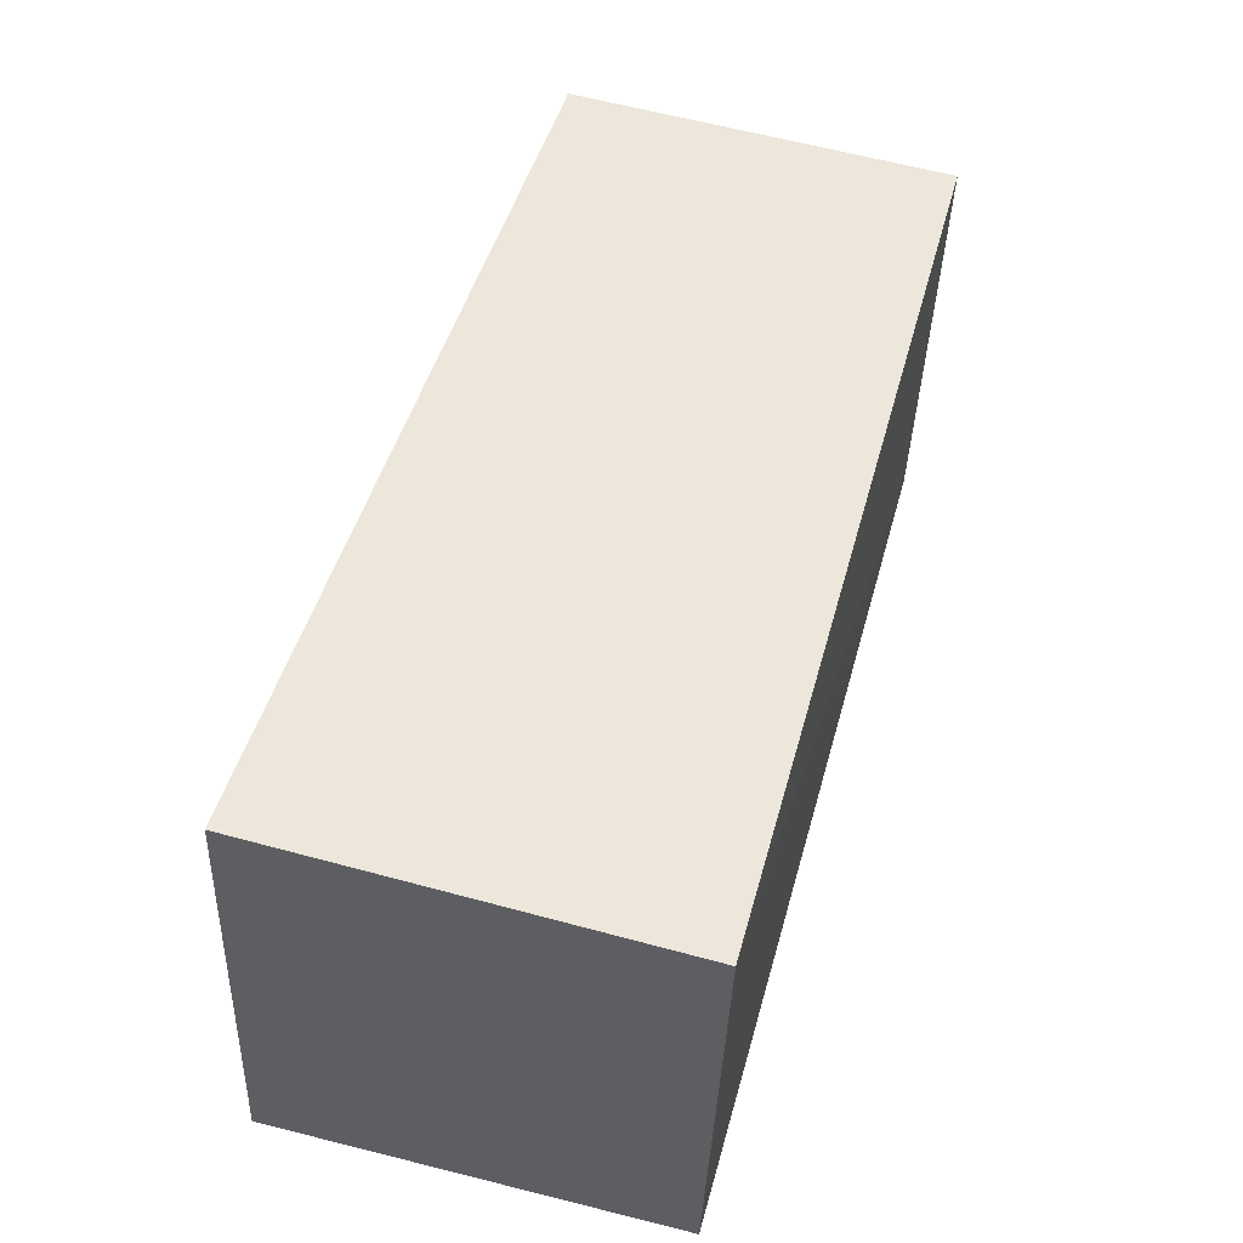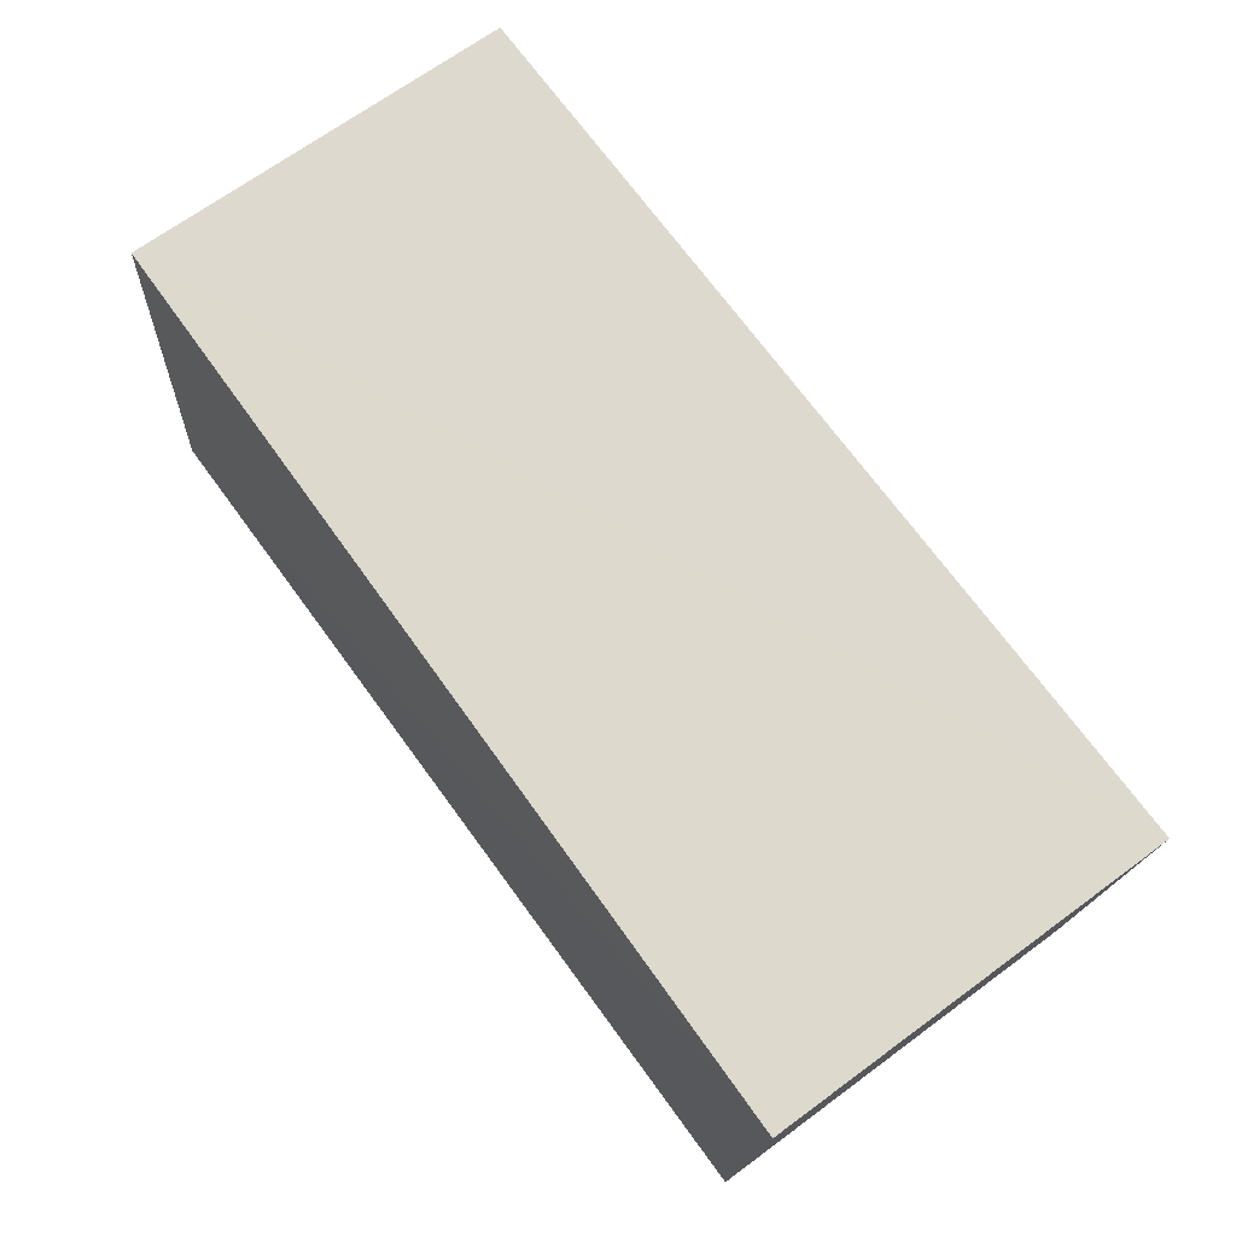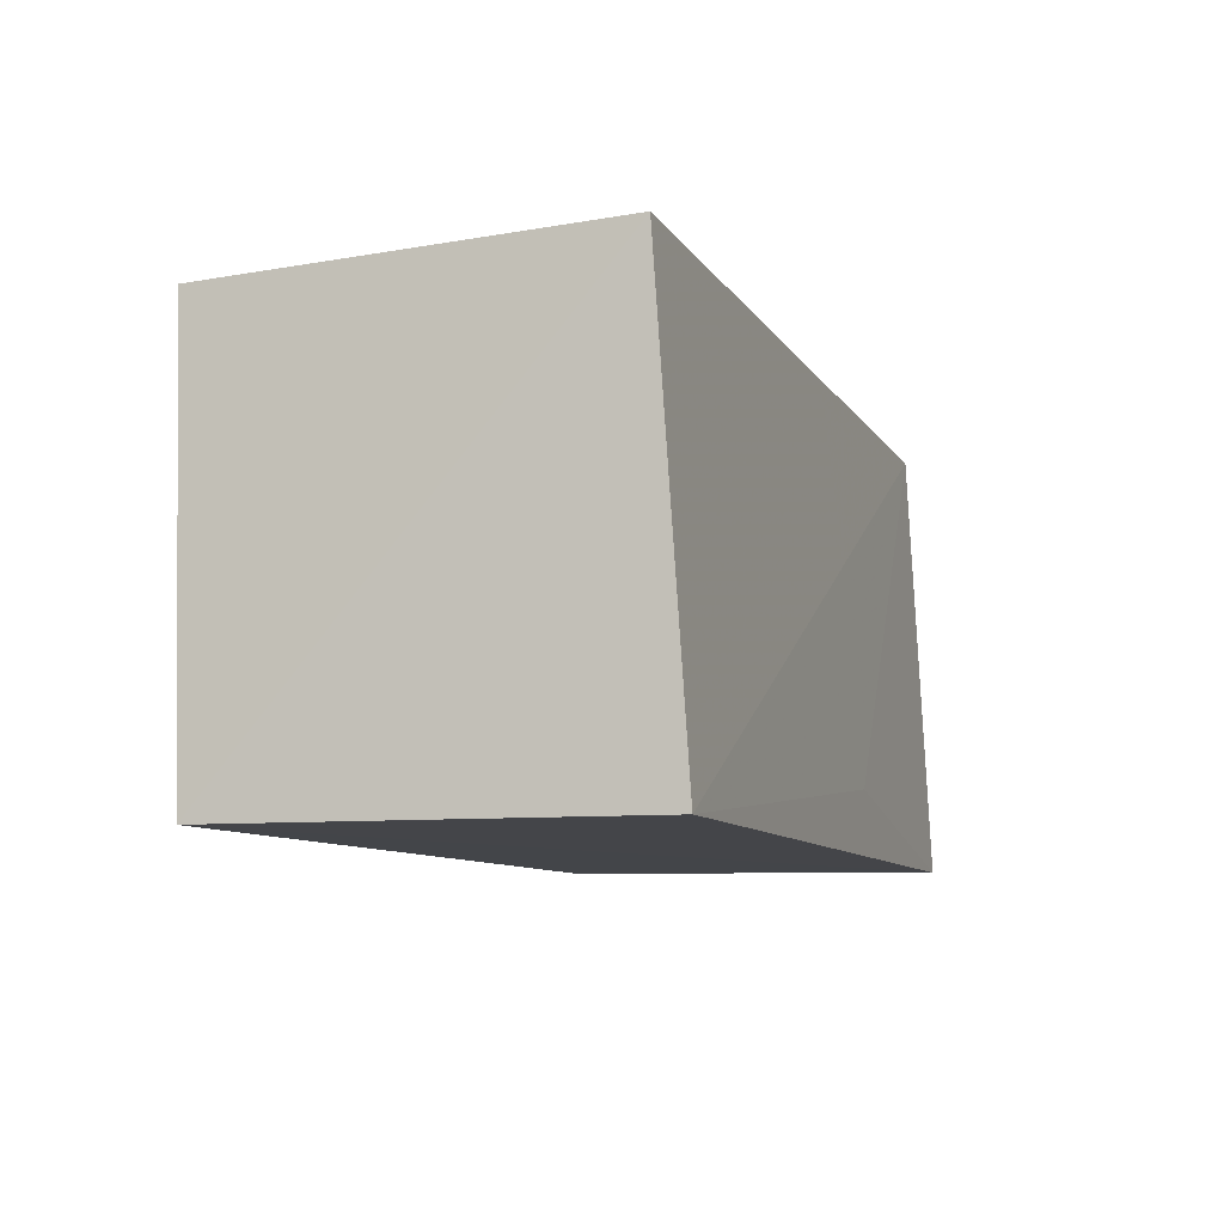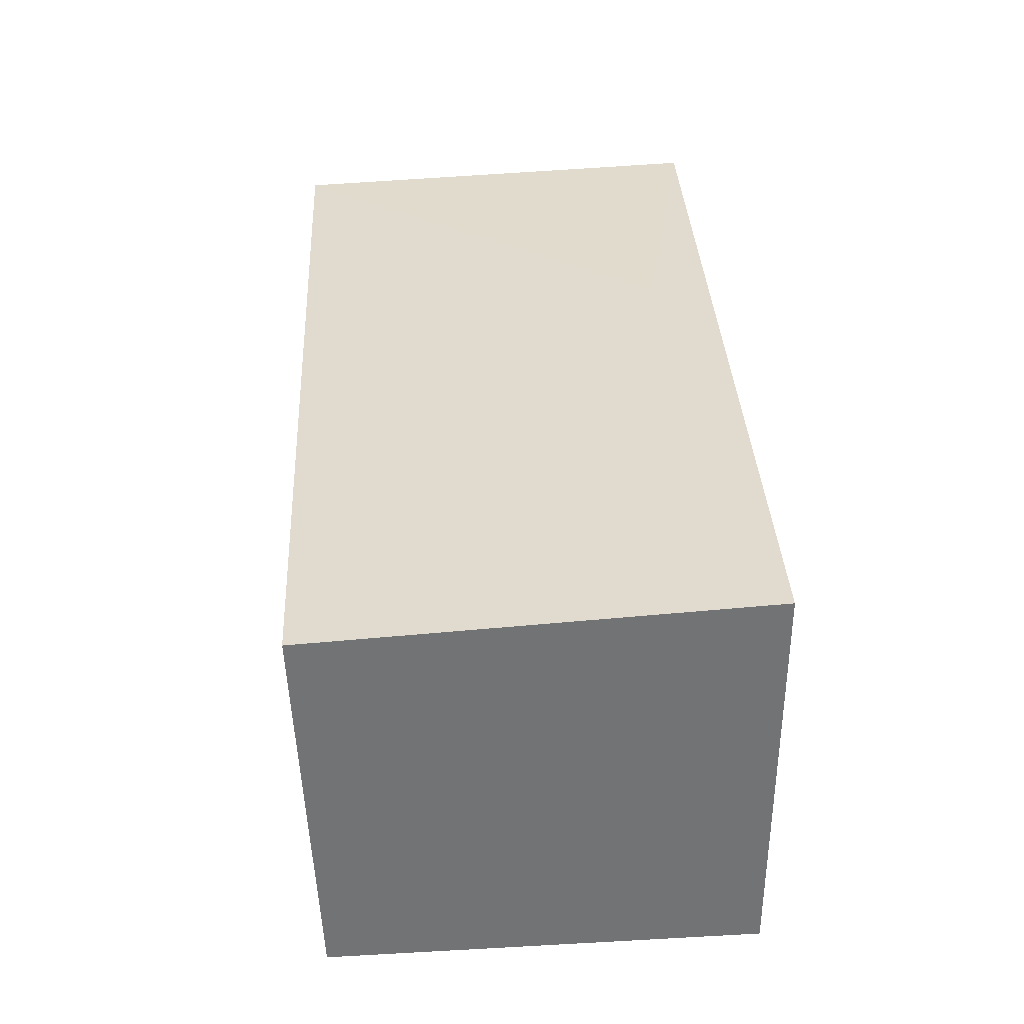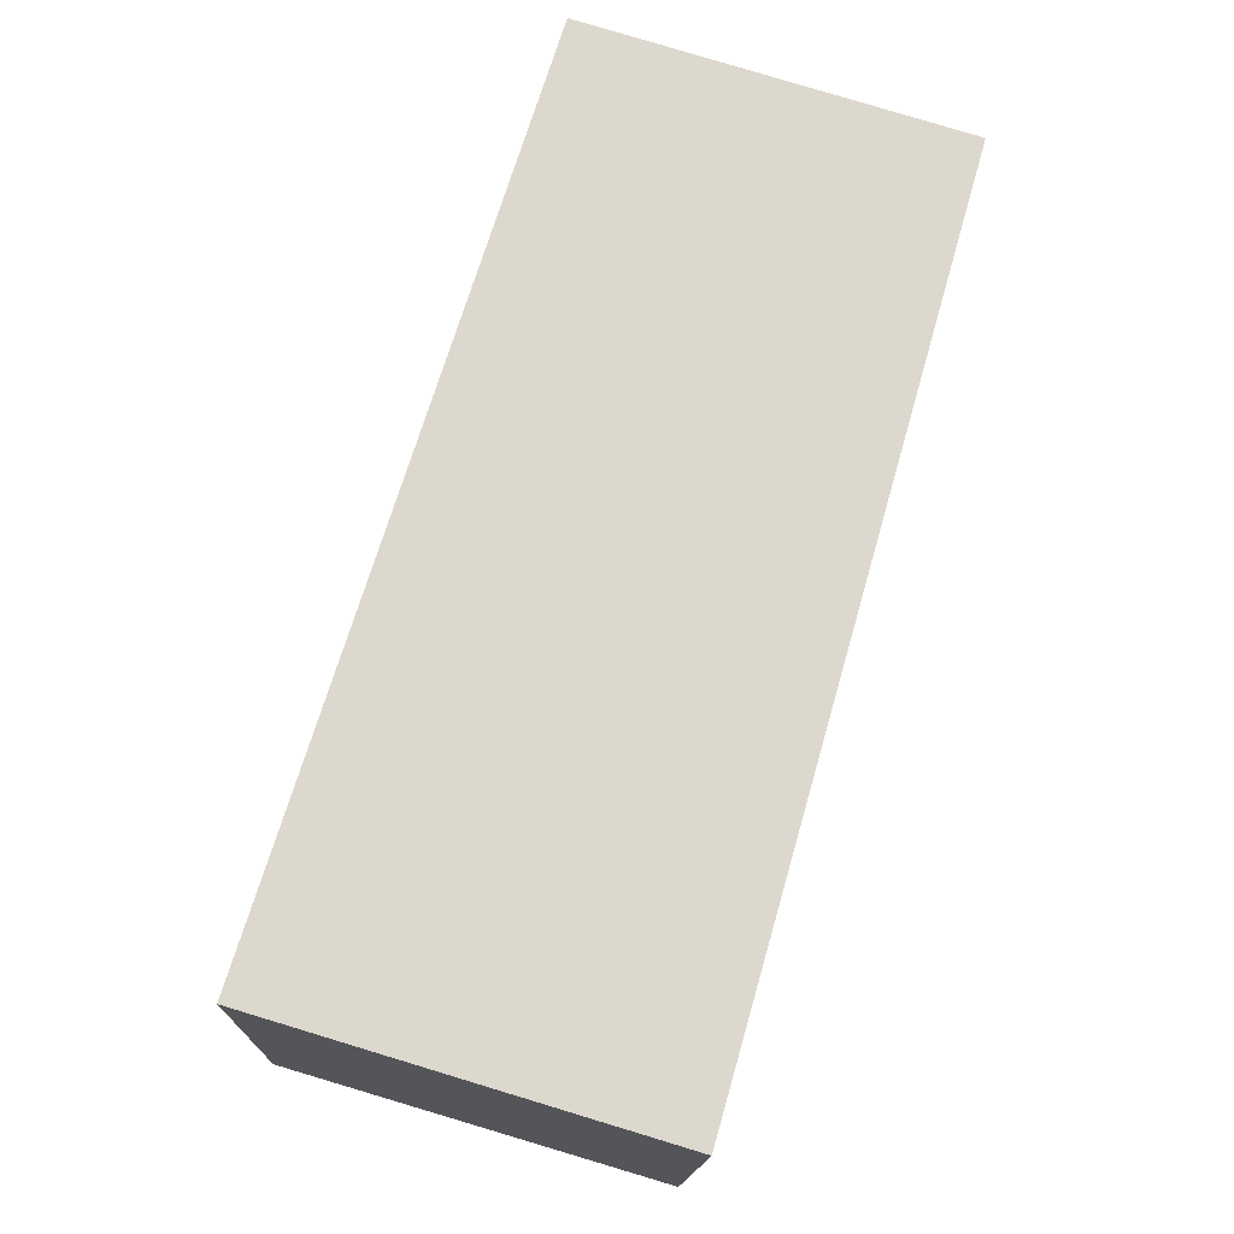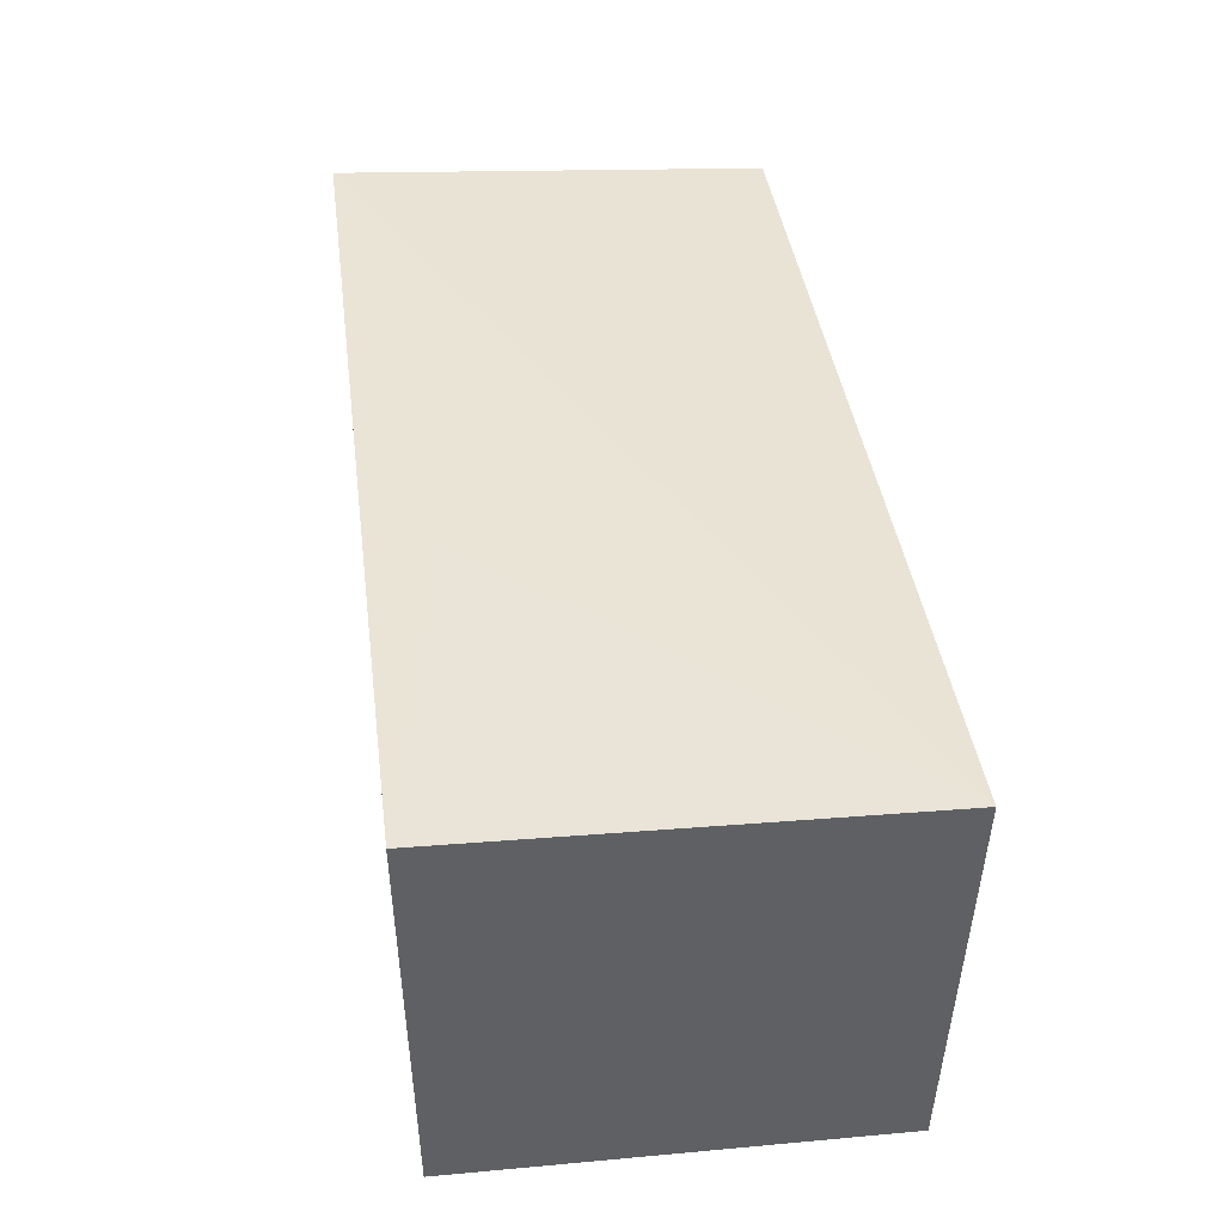
<metadata>
{"format":"obj","ext":"obj","renderer":"f3d","projection":"perspective","resolution":1024,"background":"white","views":[{"elev":49.6,"azim":-74.4,"up":"+Z"},{"elev":73.8,"azim":-126.2,"up":"+Z"},{"elev":-8.9,"azim":108.4,"up":"+Z"},{"elev":34.4,"azim":87.3,"up":"+Y"},{"elev":72.5,"azim":-73.5,"up":"+Z"},{"elev":42.0,"azim":-97.7,"up":"+Y"}]}
</metadata>
<code>
v -0.1167 0.01695 0.2576
v -0.1168 -0.02753 0.2556
v -0.1167 0.02037 0.207
v -0.2221 0.02005 0.2066
v -0.2222 -0.02834 0.2567
v -0.1167 -0.02608 0.2071
v -0.2221 0.01767 0.2582
v -0.2221 -0.02655 0.2072
v -0.1837 0.01993 0.214
f 5 2 1
f 6 4 3
f 6 2 5
f 6 1 2
f 6 3 1
f 7 1 3
f 7 5 1
f 7 4 5
f 8 6 5
f 8 5 4
f 8 4 6
f 9 7 3
f 9 3 4
f 9 4 7

</code>
